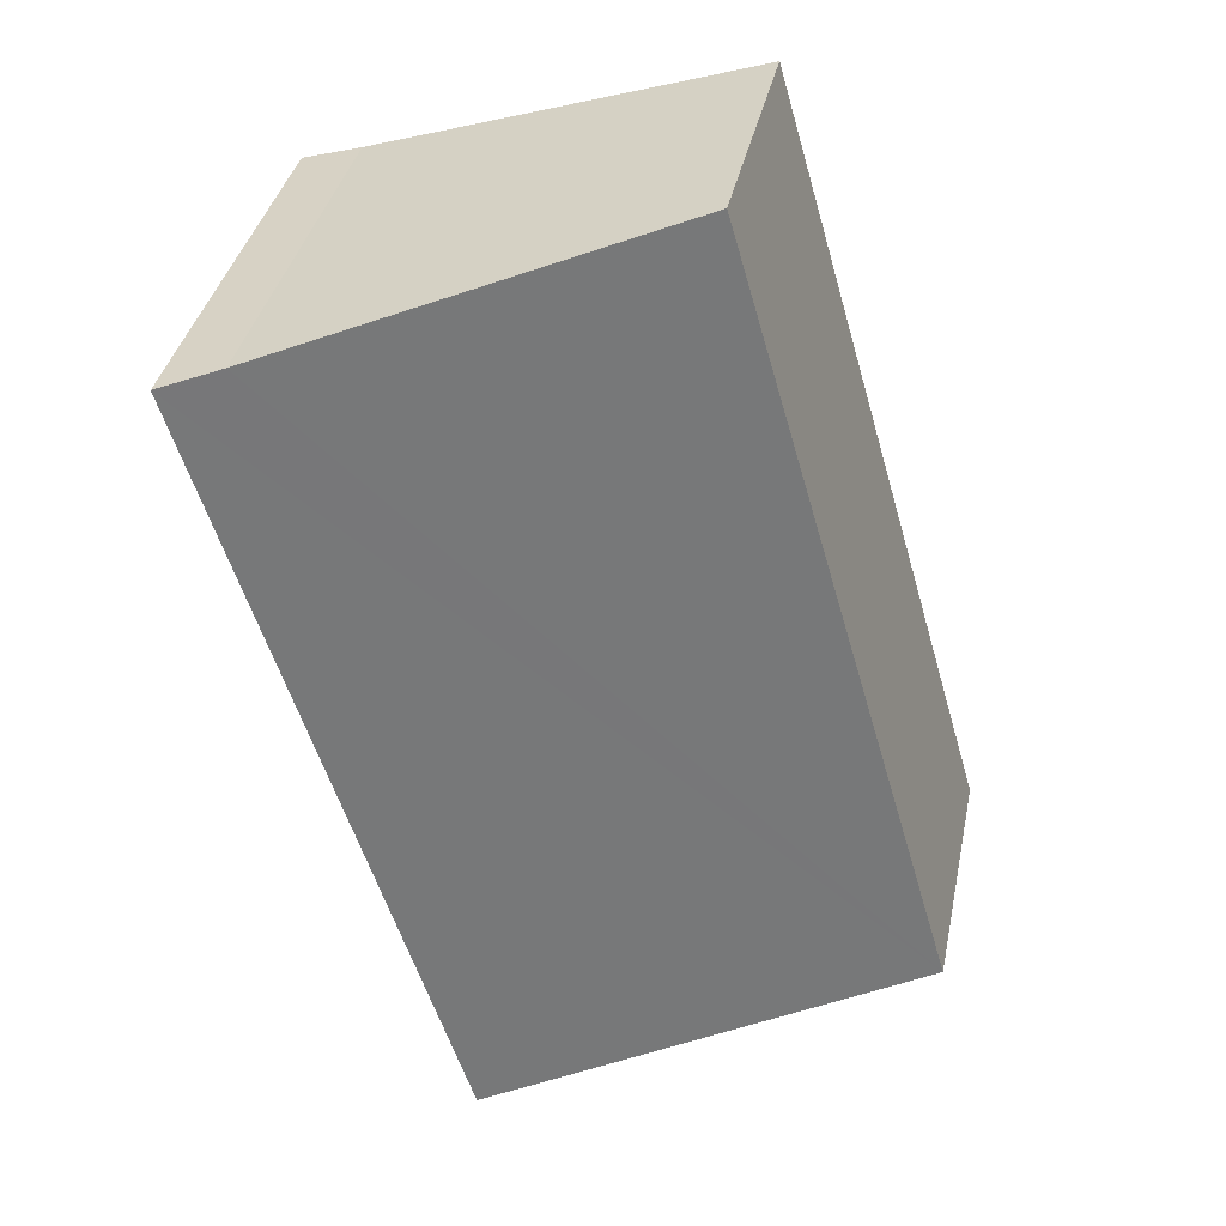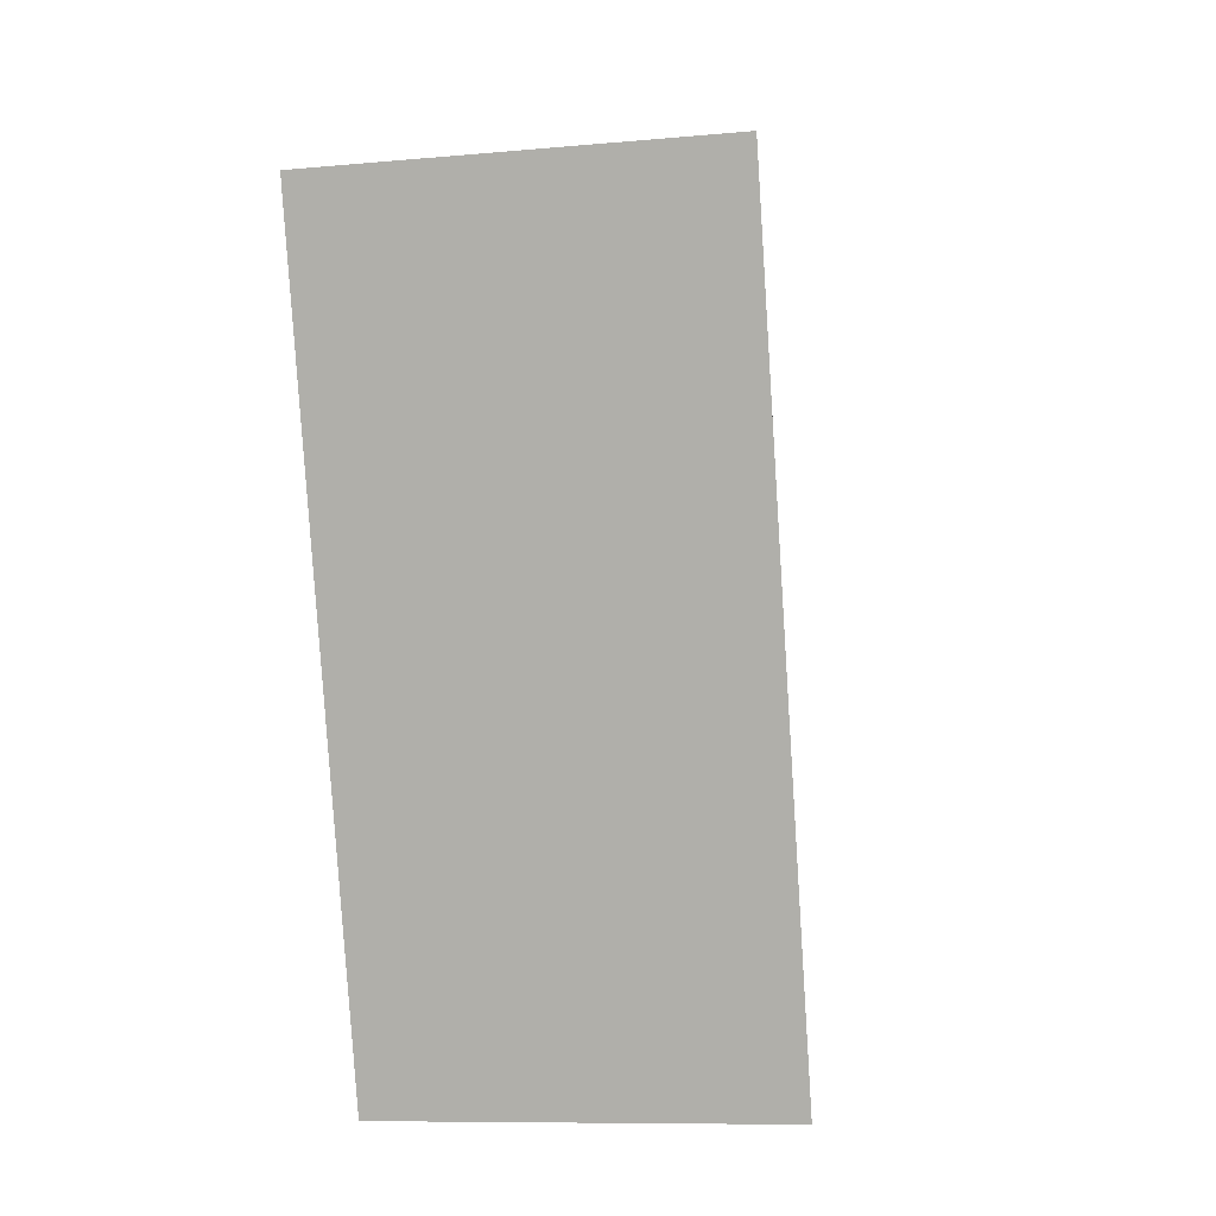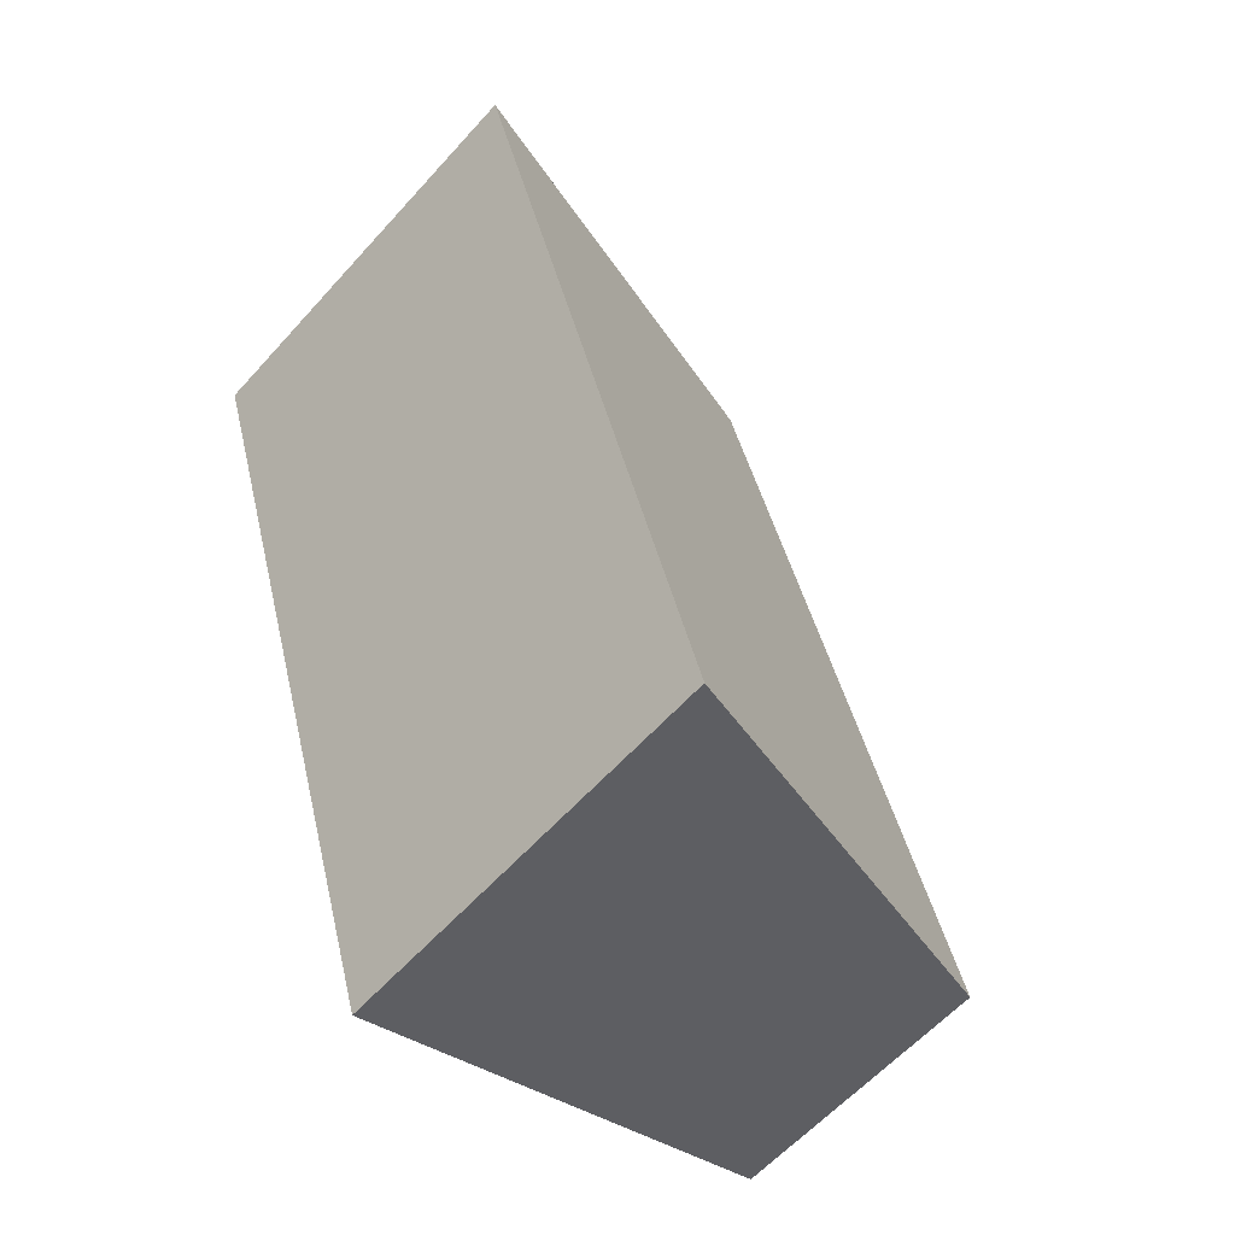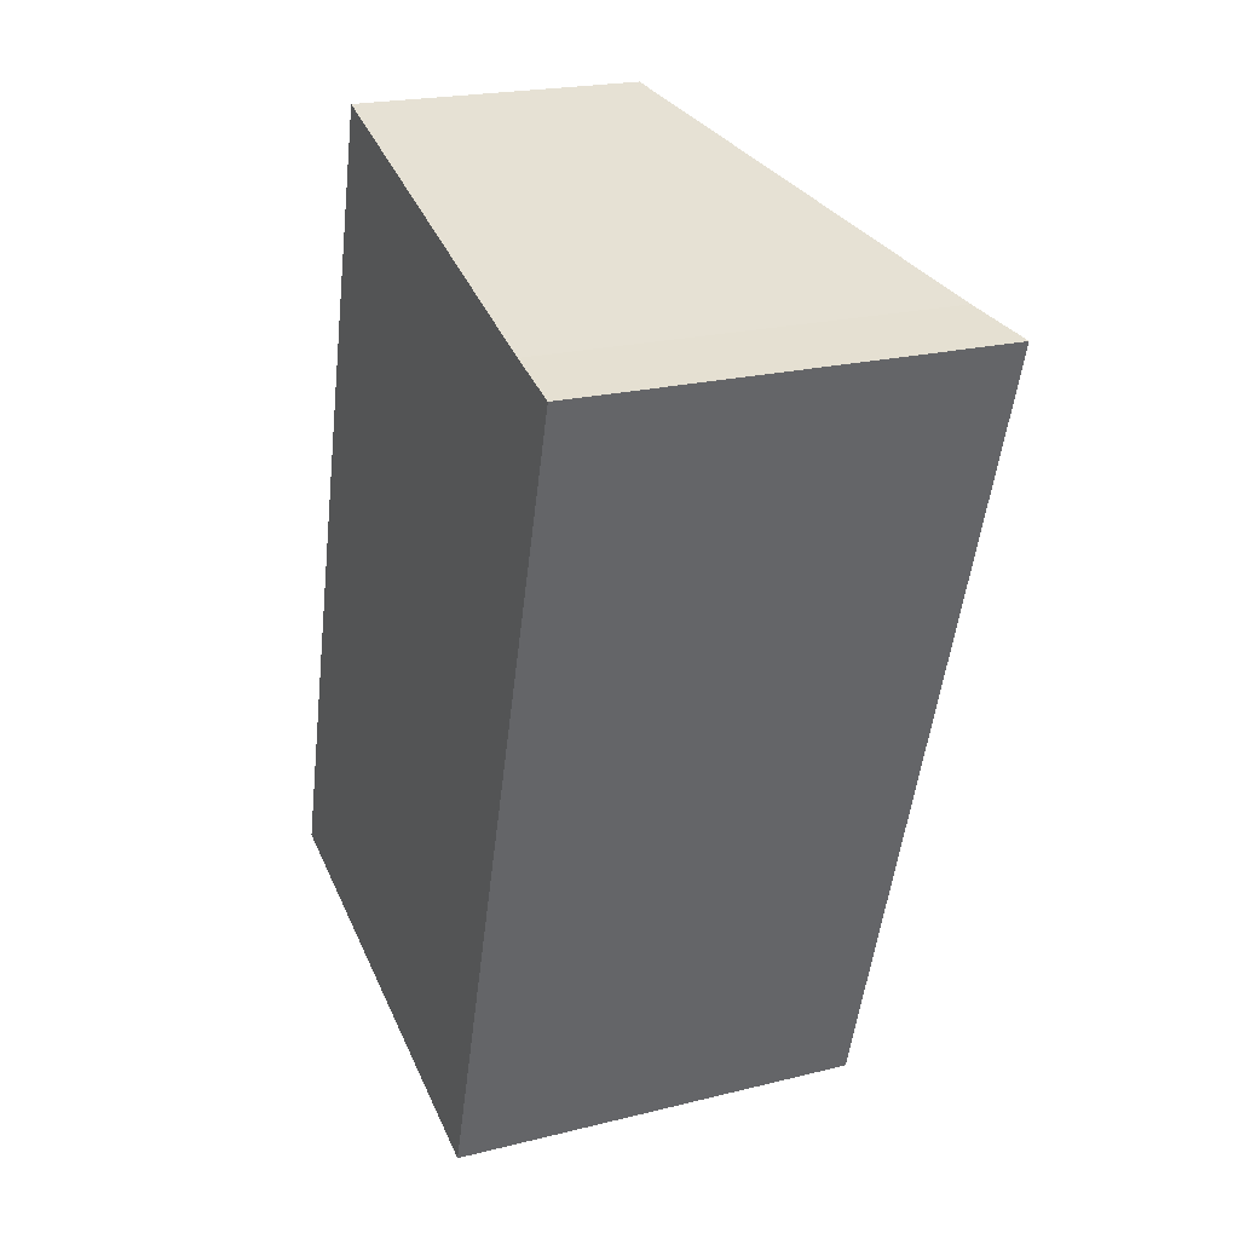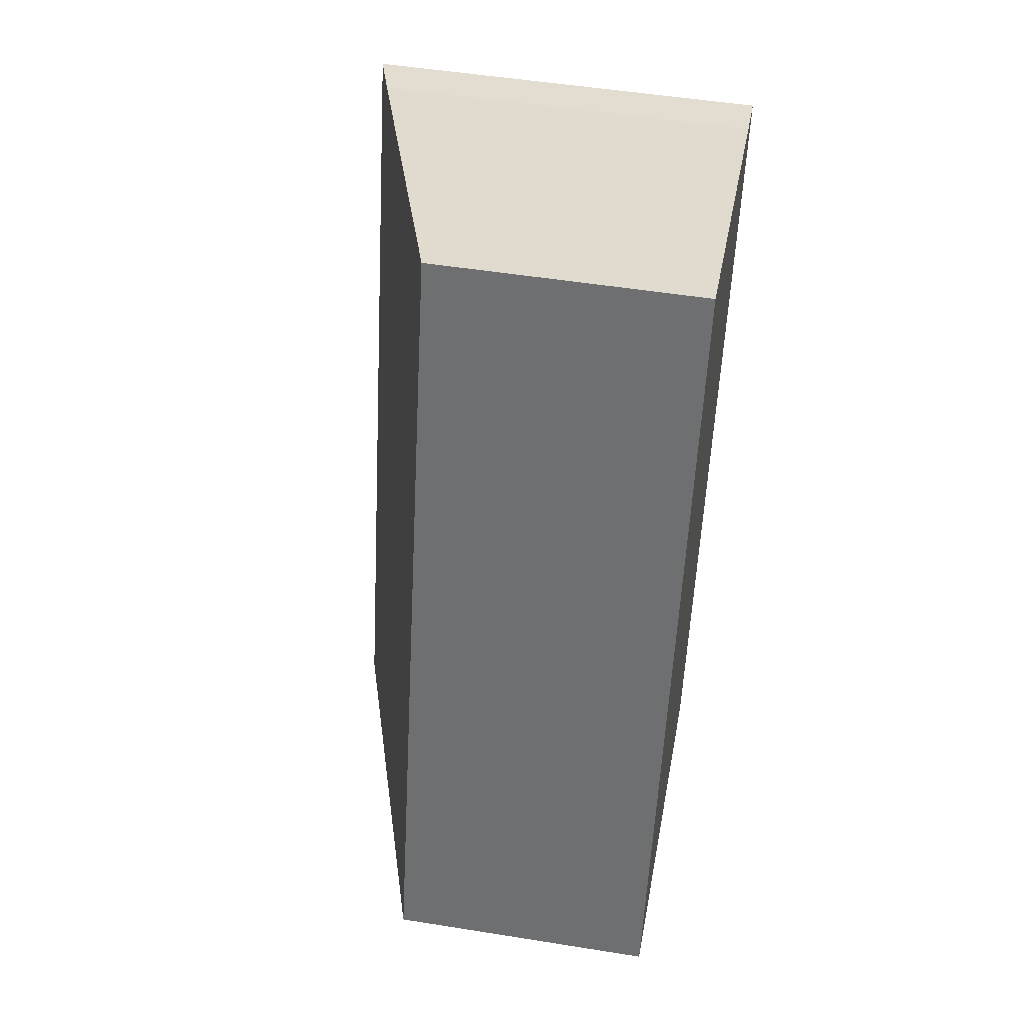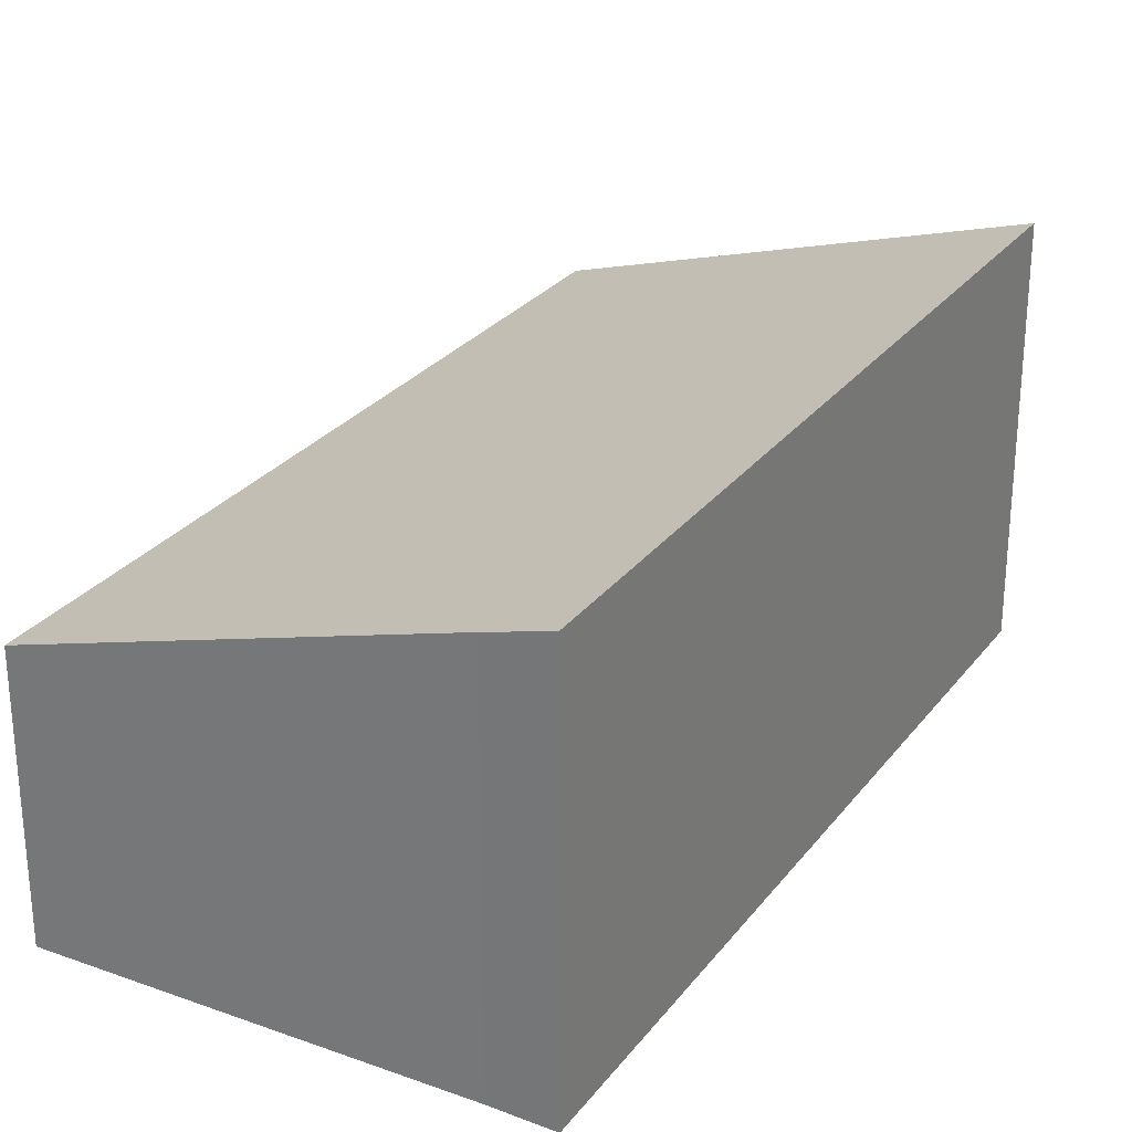
<metadata>
{"format":"obj","ext":"obj","renderer":"f3d","projection":"perspective","resolution":1024,"background":"white","views":[{"elev":37.6,"azim":-168.2,"up":"+Z"},{"elev":-9.6,"azim":103.4,"up":"+Z"},{"elev":-60.3,"azim":138.3,"up":"+Z"},{"elev":21.8,"azim":66.5,"up":"+Z"},{"elev":50.4,"azim":-80.0,"up":"+Z"},{"elev":28.1,"azim":46.5,"up":"+Y"}]}
</metadata>
<code>
v  0 1.778 1.089e-16
v  4.472 2.695 4.369
v  2.861 2.671 -0.883
v  4.078 2.573 4.483
v  1.541 1.778 5.297
v  4.472 -2.675e-16 4.369
v  2.861 5.407e-17 -0.883
v  0 0 0
v  1.541 -3.243e-16 5.297
v  4.078 -2.745e-16 4.483
g defaultobject
f 1 2 3
f 2 1 4
f 4 1 5
f 6 3 2
f 3 6 7
f 7 1 3
f 1 7 8
f 8 5 1
f 5 8 9
f 4 6 2
f 6 4 10
f 5 10 4
f 10 5 9
f 6 8 7
f 8 6 10
f 8 10 9

</code>
